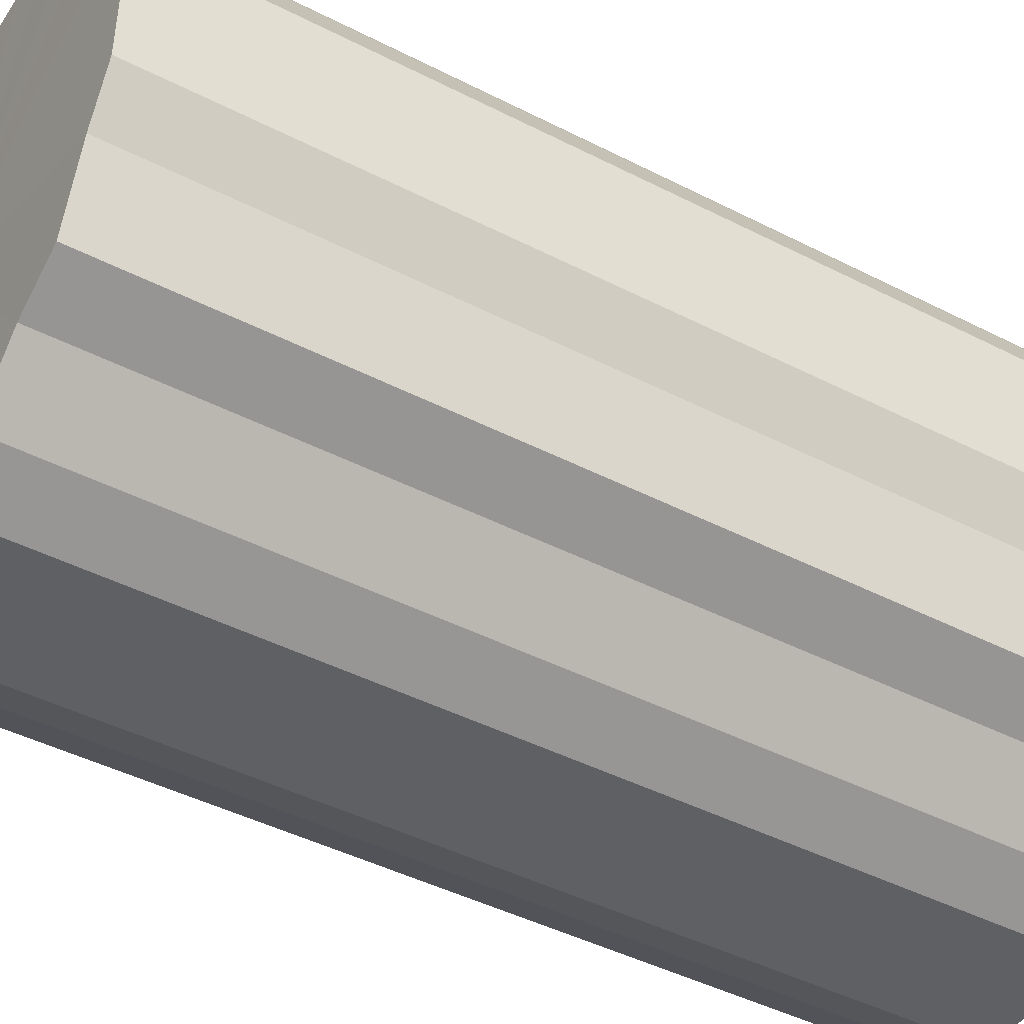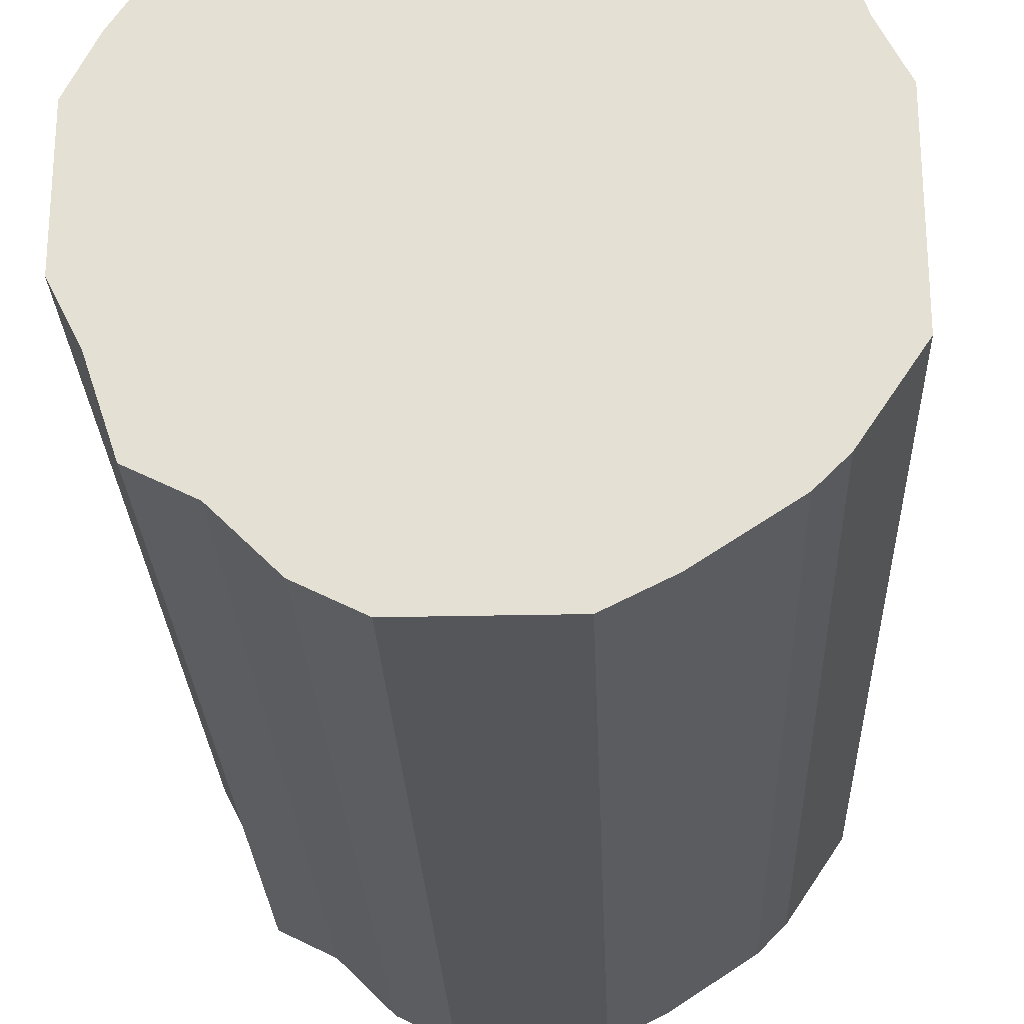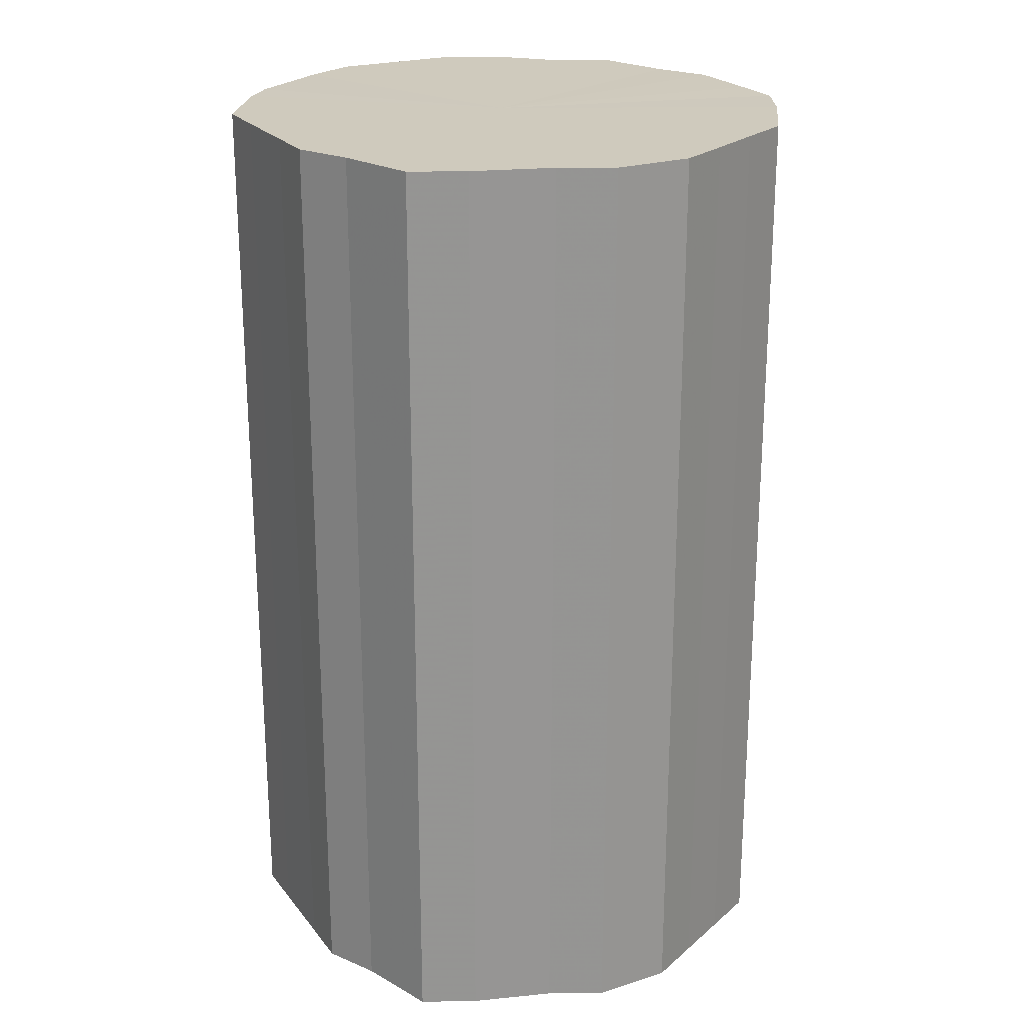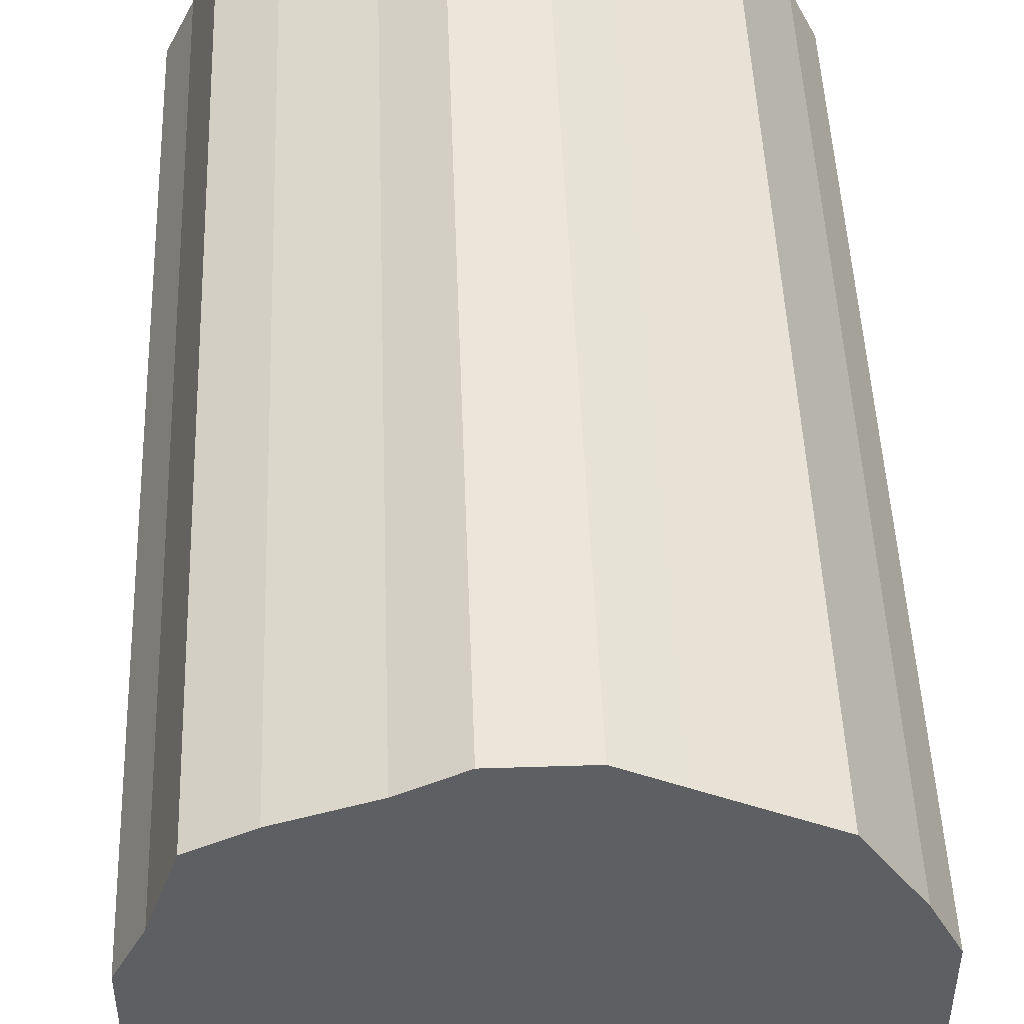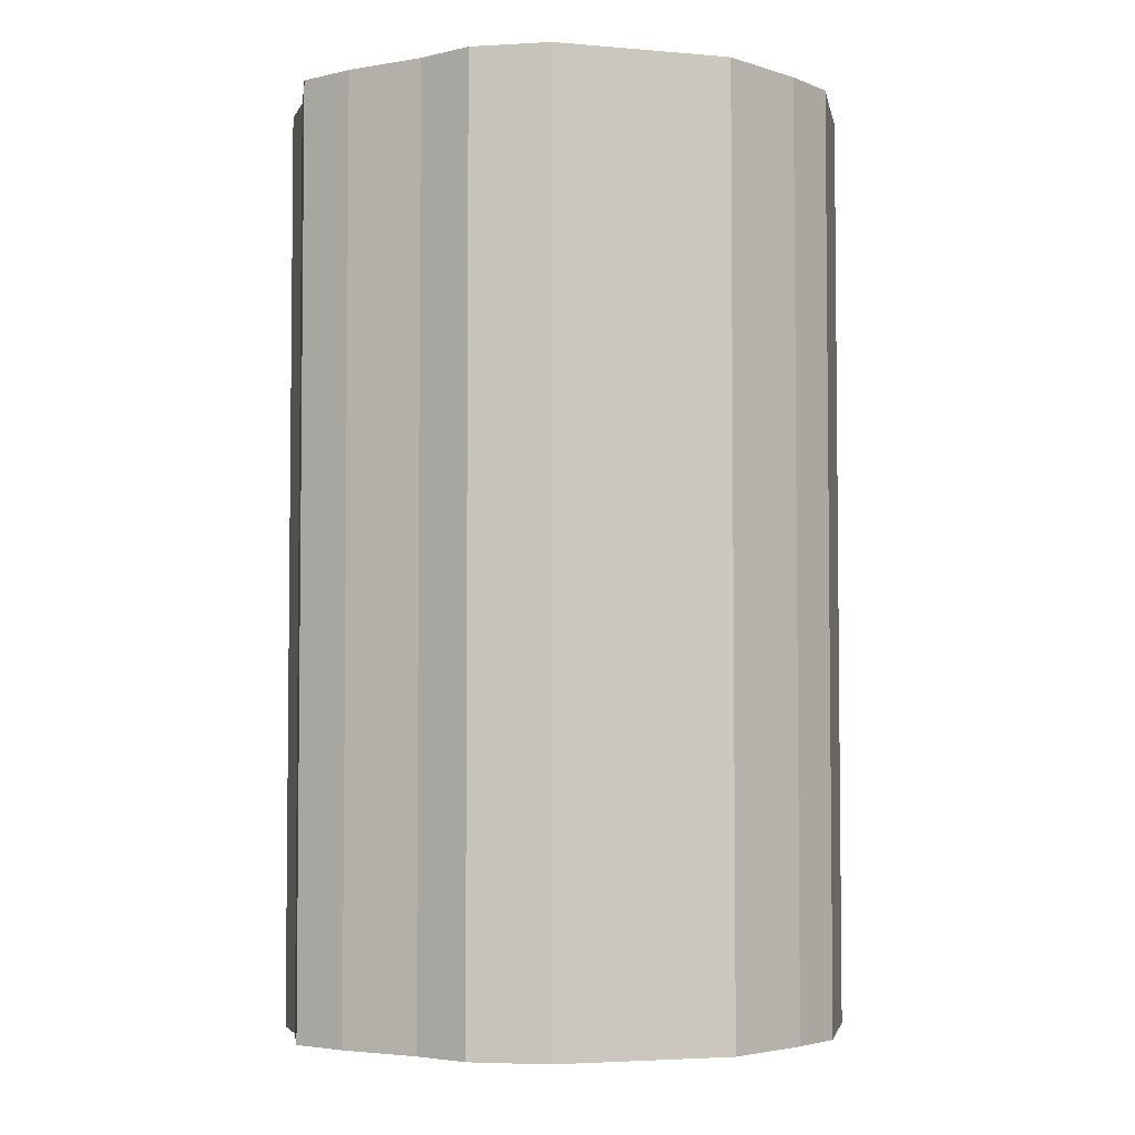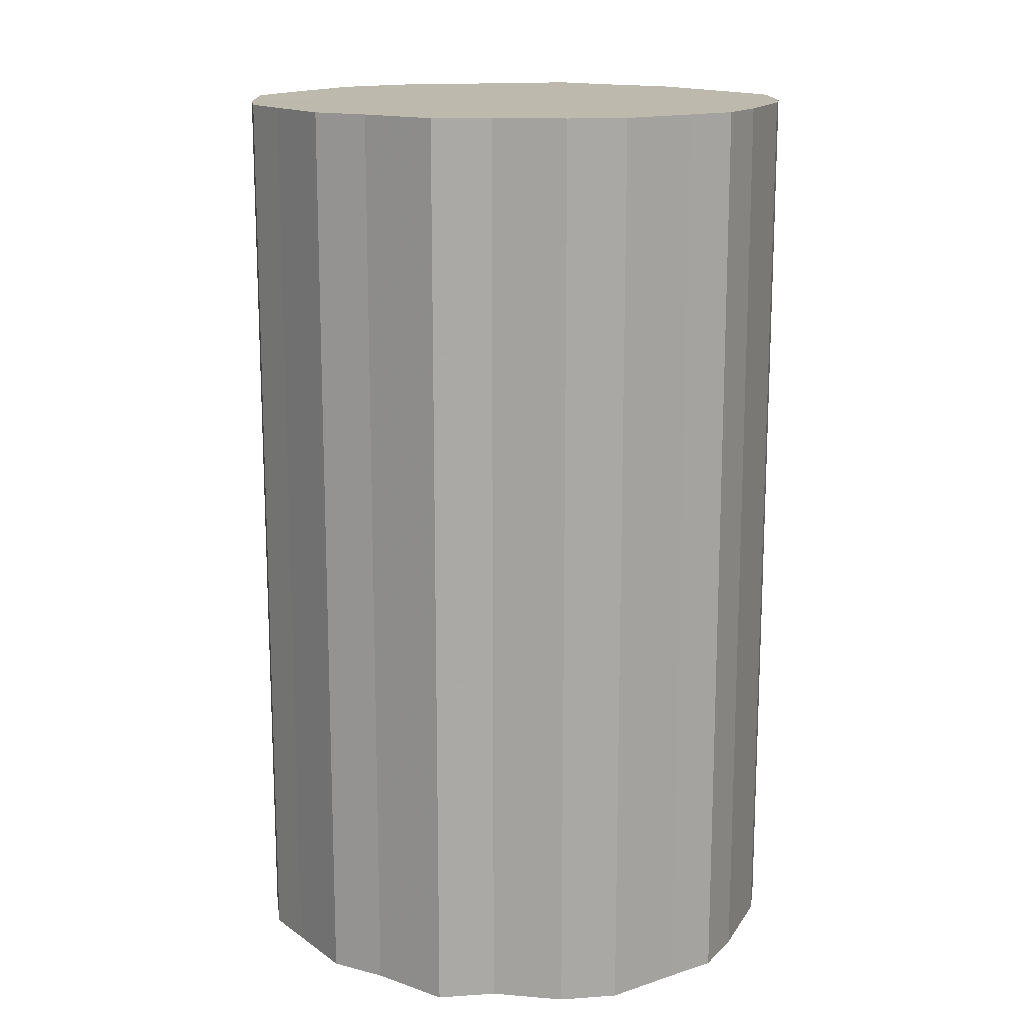
<metadata>
{"format":"obj","ext":"obj","renderer":"f3d","projection":"perspective","resolution":1024,"background":"white","views":[{"elev":-44.3,"azim":-121.0,"up":"+Y"},{"elev":-25.3,"azim":2.1,"up":"+Y"},{"elev":22.9,"azim":152.1,"up":"+Z"},{"elev":47.8,"azim":177.9,"up":"+Y"},{"elev":-4.0,"azim":-169.3,"up":"+Z"},{"elev":15.1,"azim":-34.9,"up":"+Z"}]}
</metadata>
<code>
o 19287
v 2166 1862 14.95
v 2166 1862 14.95
v 2166 1862 15.31
v 2166 1862 14.95
v 2166 1862 15.31
v 2165 1862 14.95
v 2165 1862 15.31
v 2166 1862 14.95
v 2166 1862 15.31
v 2165 1862 14.95
v 2165 1862 15.31
v 2166 1862 14.95
v 2166 1862 15.31
v 2165 1862 14.95
v 2165 1862 15.31
v 2166 1862 14.95
v 2166 1862 15.31
v 2165 1862 14.95
v 2165 1862 15.31
v 2166 1862 14.95
v 2166 1862 15.31
v 2165 1862 14.95
v 2165 1862 15.31
v 2166 1862 14.95
v 2166 1862 15.31
v 2165 1862 14.95
v 2165 1862 15.31
v 2166 1862 14.95
v 2166 1862 15.31
v 2165 1862 14.95
v 2165 1862 15.31
v 2166 1862 14.95
v 2166 1862 15.31
v 2165 1862 14.95
v 2165 1862 15.31
v 2166 1862 14.95
v 2166 1862 15.31
v 2165 1862 14.95
v 2165 1862 15.31
v 2166 1862 14.95
v 2166 1862 15.31
v 2165 1862 14.95
v 2165 1862 15.31
v 2166 1862 14.95
v 2166 1862 15.31
v 2165 1862 14.95
v 2165 1862 15.31
v 2166 1863 14.95
v 2166 1862 15.31
v 2165 1862 14.95
v 2165 1862 15.31
v 2165 1863 14.95
v 2166 1863 15.31
v 2165 1863 15.31
v 2166 1862 15.31
v 2166 1862 14.95
v 2166 1862 15.31
v 2166 1862 14.95
v 2166 1862 15.31
v 2165 1862 15.31
v 2166 1862 14.95
v 2165 1862 15.31
v 2165 1862 14.95
v 2166 1862 14.95
v 2166 1862 15.31
v 2165 1862 15.31
v 2165 1862 14.95
v 2165 1862 15.31
v 2165 1862 14.95
v 2166 1862 14.95
v 2166 1862 15.31
v 2165 1862 15.31
v 2165 1862 14.95
v 2165 1862 15.31
v 2165 1862 14.95
v 2166 1862 14.95
v 2166 1862 15.31
v 2165 1862 15.31
v 2165 1862 14.95
v 2165 1862 15.31
v 2165 1862 14.95
v 2166 1862 14.95
v 2166 1862 15.31
v 2165 1862 15.31
v 2165 1862 14.95
v 2165 1862 15.31
v 2165 1862 14.95
v 2166 1862 14.95
v 2166 1862 15.31
v 2165 1862 15.31
v 2165 1862 14.95
v 2165 1862 15.31
v 2165 1862 14.95
v 2166 1862 14.95
v 2166 1862 15.31
v 2165 1863 15.31
v 2165 1862 14.95
v 2166 1863 15.31
v 2165 1863 14.95
v 2166 1862 14.95
v 2166 1862 15.31
v 2166 1862 15.31
v 2166 1863 14.95
v 2166 1862 15.31
v 2166 1862 14.95
v 2166 1862 14.95
v 2166 1862 15.31
v 2166 1862 14.95
v 2166 1862 14.95
v 2166 1862 14.95
v 2166 1862 14.95
v 2166 1862 14.95
v 2165 1862 14.95
v 2166 1862 14.95
v 2165 1862 14.95
v 2166 1862 14.95
v 2165 1862 14.95
v 2166 1862 14.95
v 2165 1862 14.95
v 2166 1862 14.95
v 2165 1862 14.95
v 2166 1862 14.95
v 2165 1862 14.95
v 2166 1862 14.95
v 2165 1862 14.95
v 2166 1862 14.95
v 2165 1862 14.95
v 2166 1862 14.95
v 2165 1862 14.95
v 2166 1862 14.95
v 2165 1862 14.95
v 2166 1862 14.95
v 2165 1862 14.95
v 2166 1863 14.95
v 2165 1862 14.95
v 2165 1863 14.95
v 2166 1862 15.31
v 2166 1862 15.31
v 2166 1862 15.31
v 2165 1862 15.31
v 2166 1862 15.31
v 2165 1862 15.31
v 2166 1862 15.31
v 2165 1862 15.31
v 2166 1862 15.31
v 2165 1862 15.31
v 2166 1862 15.31
v 2165 1862 15.31
v 2166 1862 15.31
v 2165 1862 15.31
v 2166 1862 15.31
v 2165 1862 15.31
v 2166 1862 15.31
v 2165 1862 15.31
v 2166 1862 15.31
v 2165 1862 15.31
v 2166 1862 15.31
v 2165 1862 15.31
v 2166 1862 15.31
v 2165 1862 15.31
v 2166 1862 15.31
v 2165 1862 15.31
v 2166 1863 15.31
v 2165 1863 15.31
f 1 2 3
f 2 4 5
f 6 1 7
f 4 8 9
f 10 6 11
f 8 12 13
f 14 10 15
f 12 16 17
f 18 14 19
f 16 20 21
f 22 18 23
f 20 24 25
f 26 22 27
f 24 28 29
f 30 26 31
f 28 32 33
f 34 30 35
f 32 36 37
f 38 34 39
f 36 40 41
f 42 38 43
f 40 44 45
f 46 42 47
f 44 48 49
f 50 46 51
f 48 52 53
f 52 50 54
f 55 56 57
f 57 58 59
f 60 61 55
f 62 63 60
f 59 64 65
f 66 67 62
f 68 69 66
f 65 70 71
f 72 73 68
f 74 75 72
f 71 76 77
f 78 79 74
f 80 81 78
f 77 82 83
f 84 85 80
f 86 87 84
f 83 88 89
f 90 91 86
f 92 93 90
f 89 94 95
f 96 97 92
f 98 99 96
f 95 100 101
f 102 103 98
f 104 105 102
f 101 106 107
f 107 108 104
f 109 110 111
f 109 112 110
f 109 111 113
f 109 114 112
f 109 113 115
f 109 116 114
f 109 115 117
f 109 118 116
f 109 117 119
f 109 120 118
f 109 119 121
f 109 122 120
f 109 121 123
f 109 124 122
f 109 123 125
f 109 126 124
f 109 125 127
f 109 128 126
f 109 127 129
f 109 130 128
f 109 129 131
f 109 132 130
f 109 131 133
f 109 134 132
f 109 133 135
f 109 136 134
f 109 135 136
f 137 138 139
f 137 140 138
f 137 139 141
f 137 142 140
f 137 141 143
f 137 144 142
f 137 143 145
f 137 146 144
f 137 145 147
f 137 148 146
f 137 147 149
f 137 150 148
f 137 149 151
f 137 152 150
f 137 151 153
f 137 154 152
f 137 153 155
f 137 156 154
f 137 155 157
f 137 158 156
f 137 157 159
f 137 160 158
f 137 159 161
f 137 162 160
f 137 161 163
f 137 164 162
f 137 163 164

</code>
